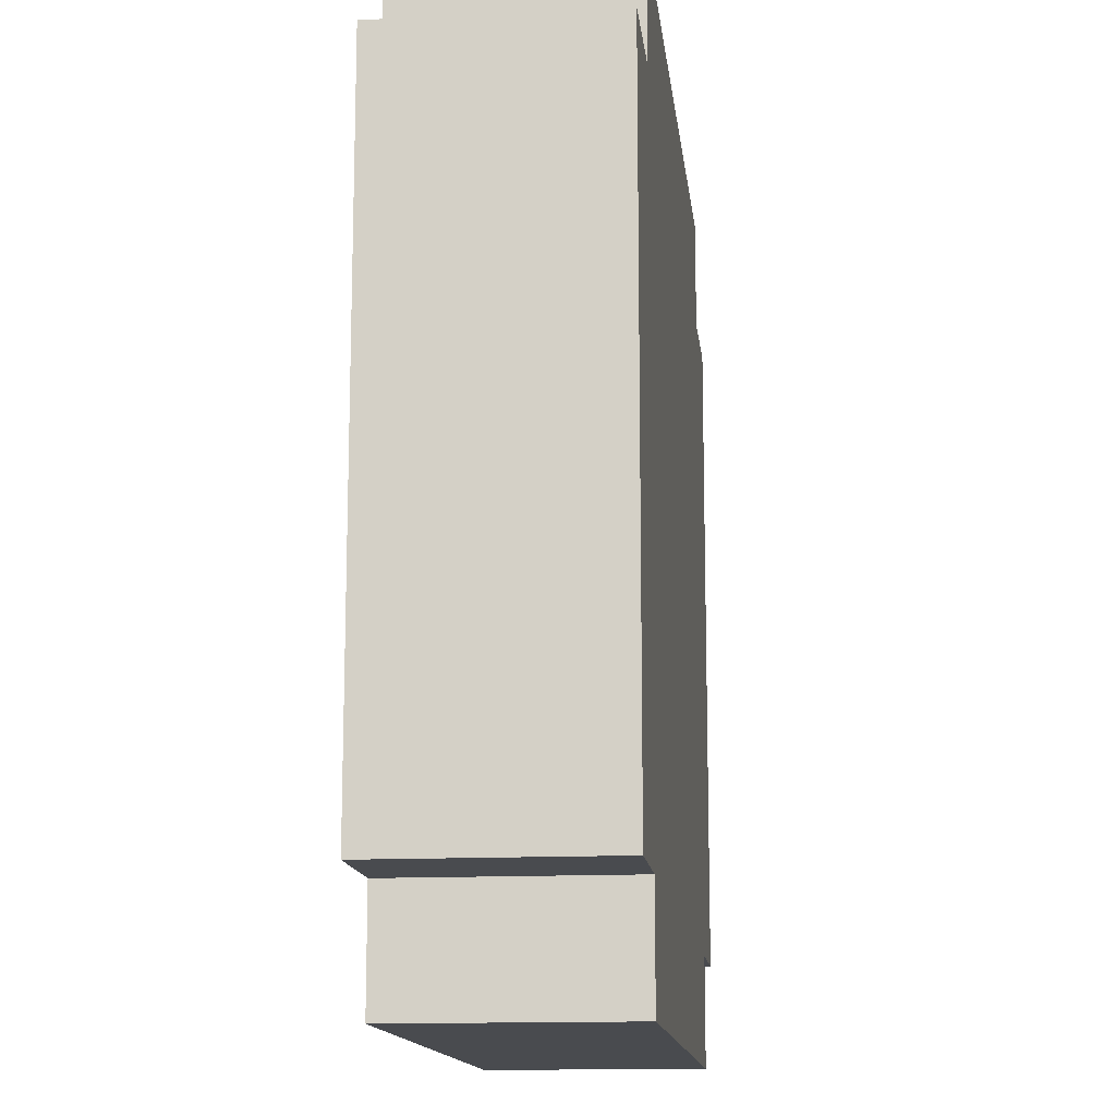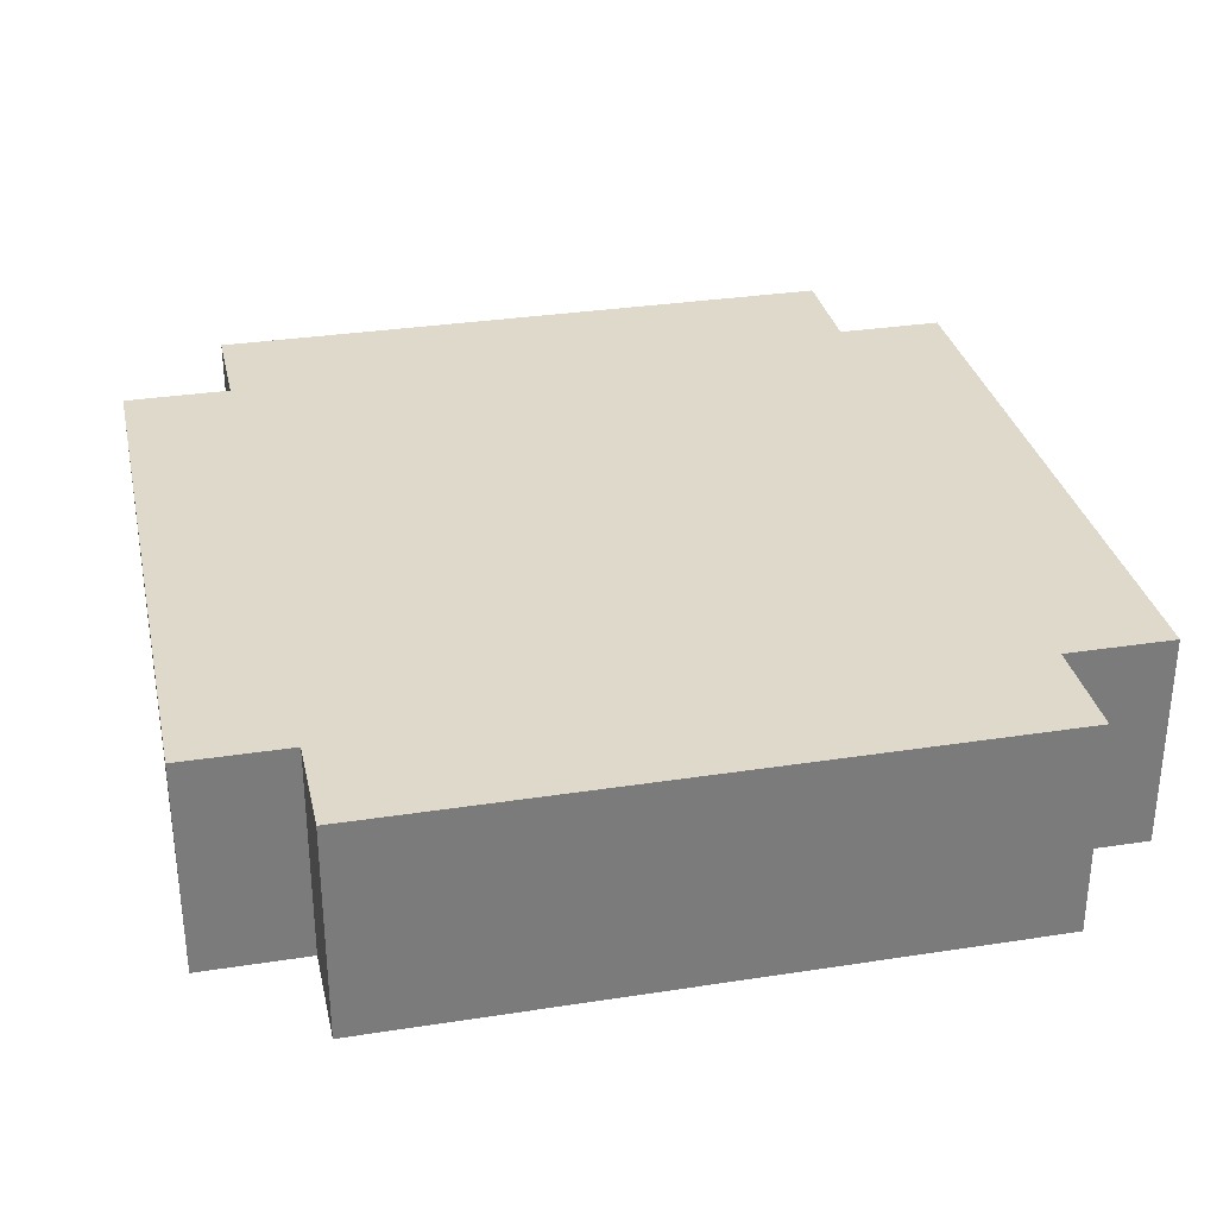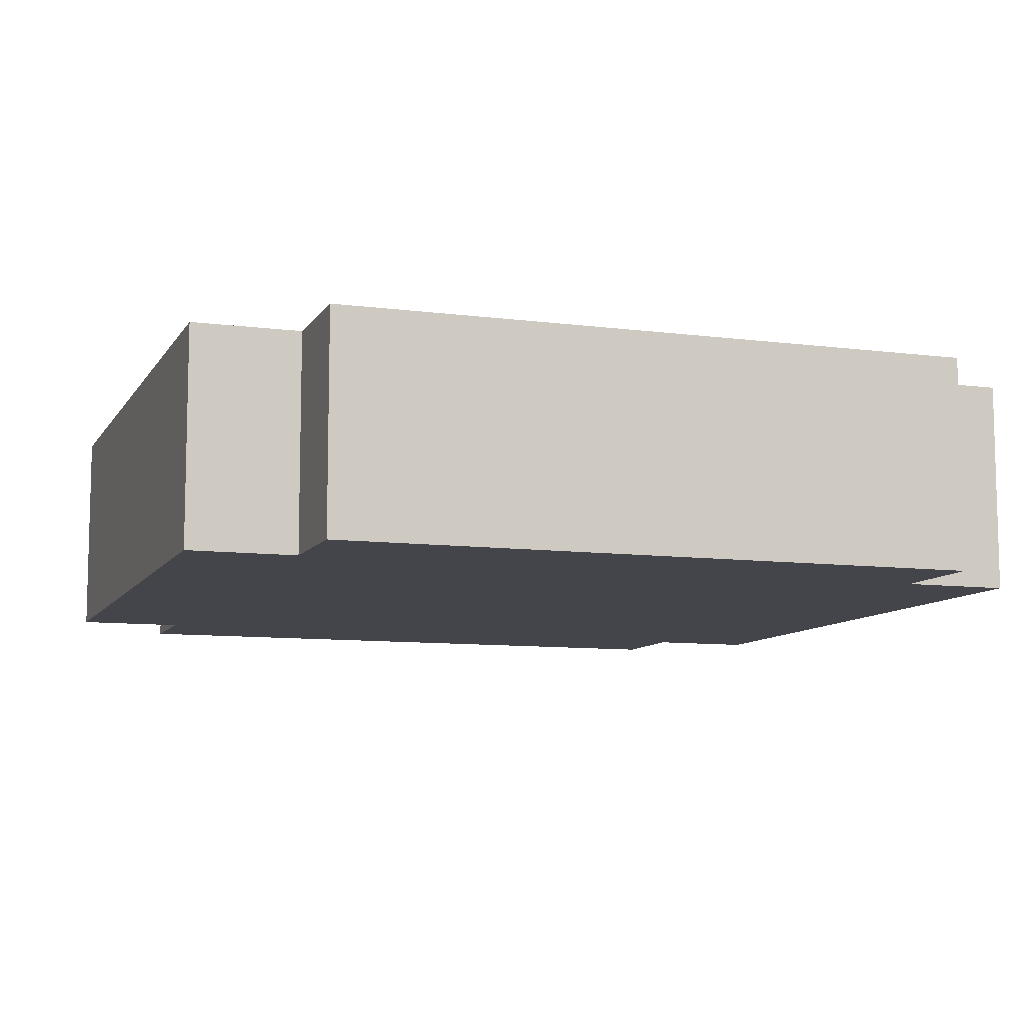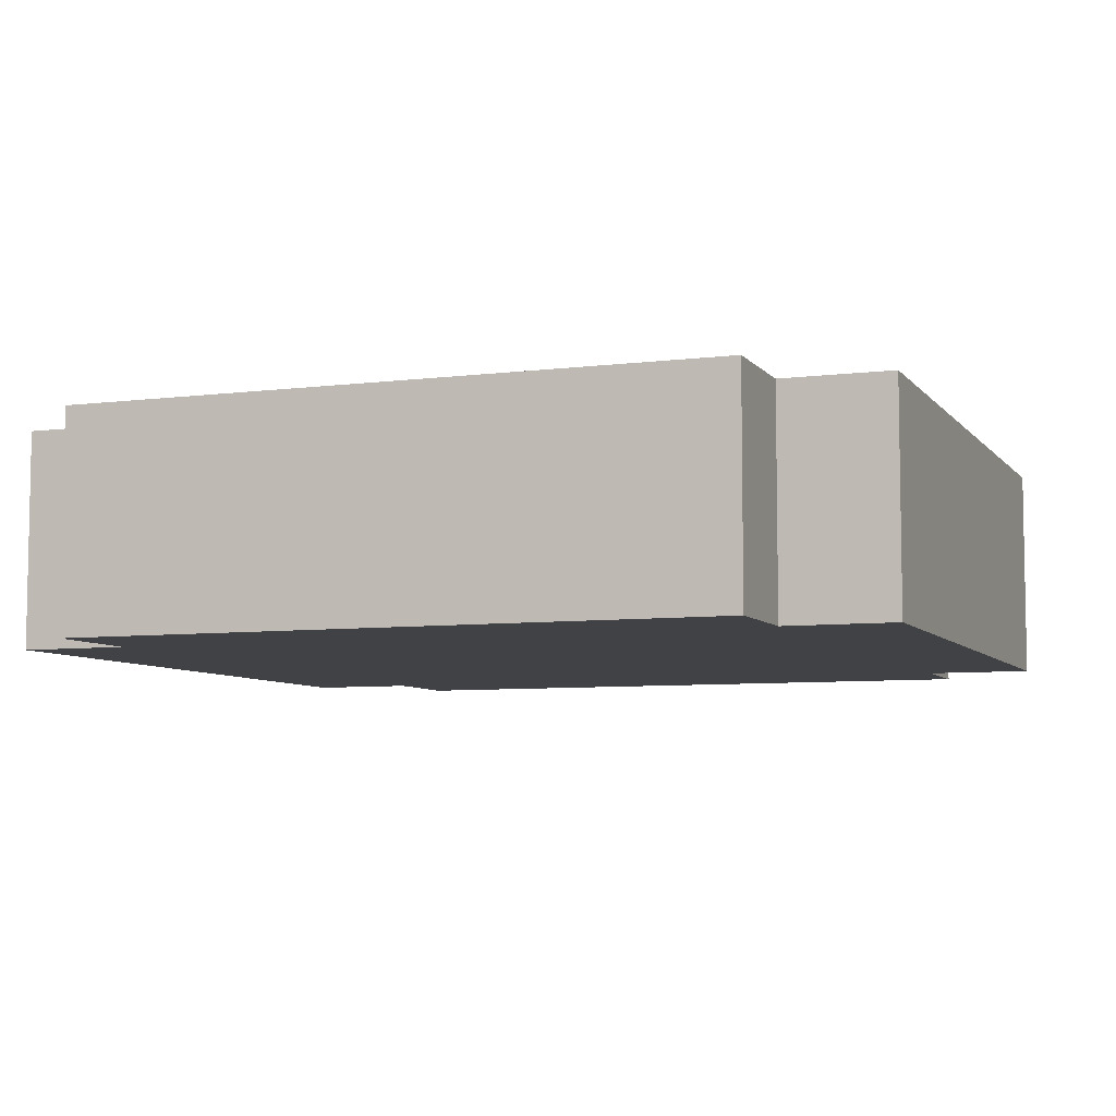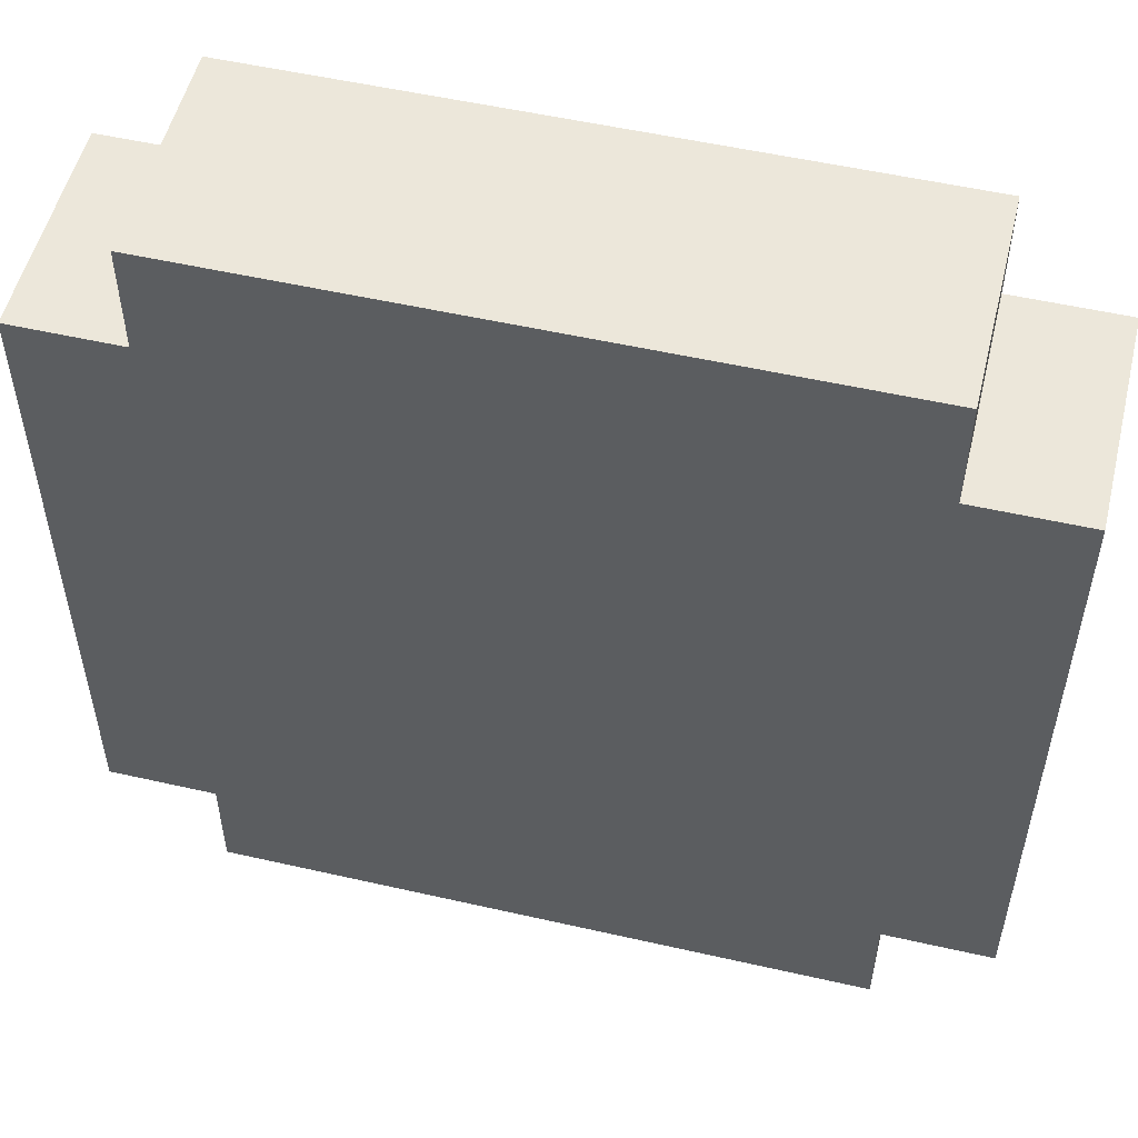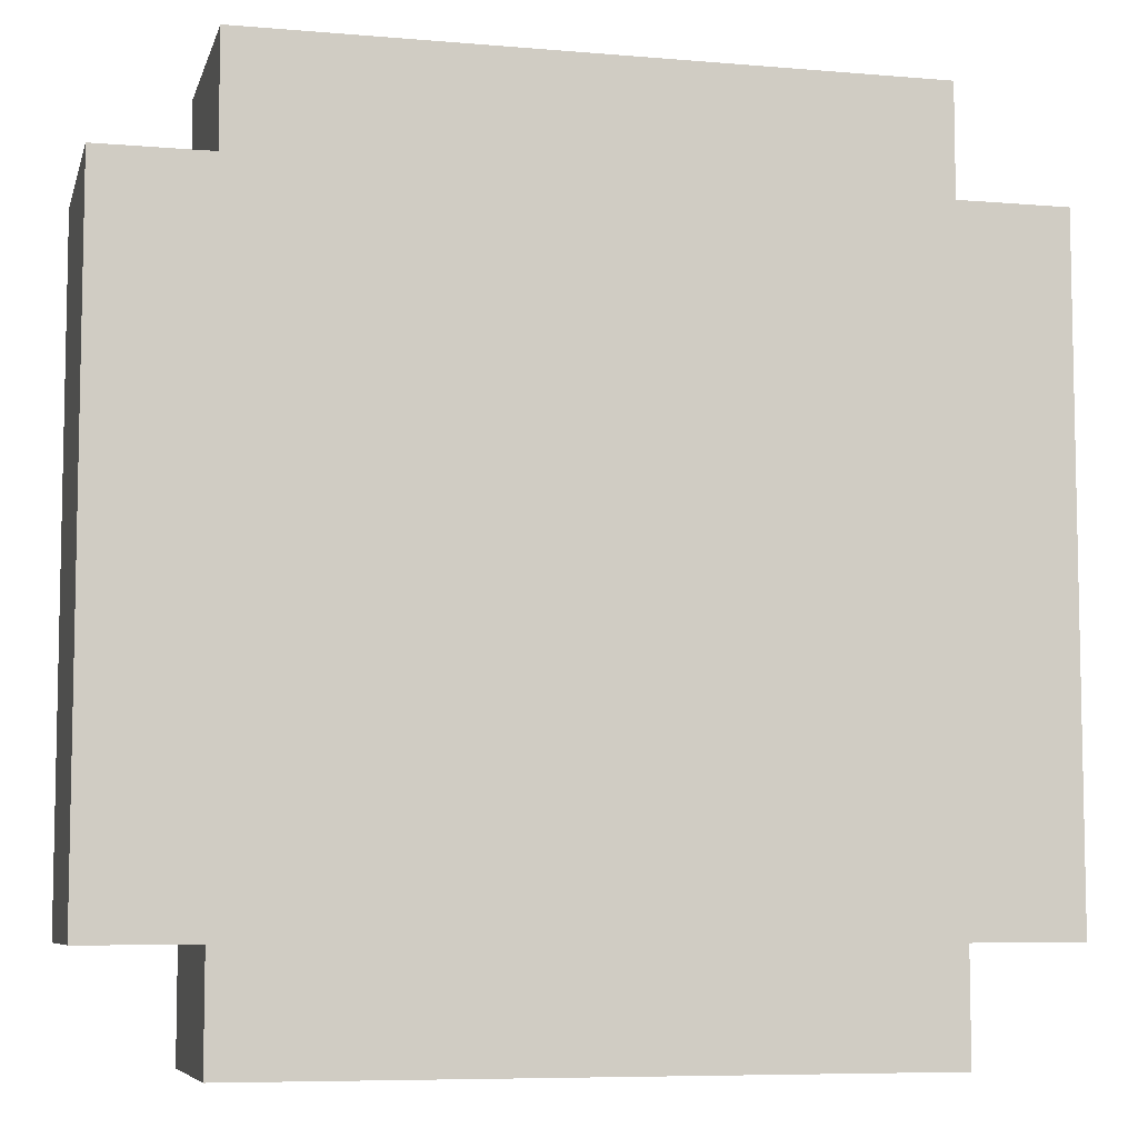
<metadata>
{"format":"obj","ext":"obj","renderer":"f3d","projection":"perspective","resolution":1024,"background":"white","views":[{"elev":-13.8,"azim":96.3,"up":"+Z"},{"elev":31.8,"azim":-12.3,"up":"+Y"},{"elev":-9.2,"azim":160.9,"up":"+Y"},{"elev":-6.7,"azim":110.6,"up":"+Y"},{"elev":53.2,"azim":13.7,"up":"+Z"},{"elev":-7.2,"azim":-13.8,"up":"+Z"}]}
</metadata>
<code>
v -4 0 3
v -4 0 -1
v -4 0 -3
v -4 1 2
v -4 1 1
v -4 1 -1
v -4 1 -3
v -4 2 3
v -4 2 2
v -4 2 1
v -4 2 -3
v -3 0 4
v -3 0 3
v -3 0 -3
v -3 0 -4
v -3 1 4
v -3 1 3
v -3 1 -3
v -3 1 -4
v -3 2 4
v -3 2 3
v -3 2 -3
v -3 2 -4
v 3 0 4
v 3 0 3
v 3 0 -3
v 3 0 -4
v 3 1 4
v 3 1 3
v 3 1 -3
v 3 1 -4
v 3 2 4
v 3 2 3
v 3 2 -3
v 3 2 -4
v 4 0 3
v 4 0 -2
v 4 0 -3
v 4 1 3
v 4 1 2
v 4 1 -1
v 4 1 -2
v 4 1 -3
v 4 2 3
v 4 2 2
v 4 2 -1
v 4 2 -2
v 4 2 -3
v -3 0 4
v -3 1 4
v -3 2 4
v -2 0 4
v -2 1 4
v -1 1 4
v -1 2 4
v 0 0 4
v 0 1 4
v 2 0 4
v 2 1 4
v 3 0 4
v 3 1 4
v 3 2 4
v -4 0 3
v -4 2 3
v -3 0 3
v -3 1 3
v -3 2 3
v 3 0 3
v 3 1 3
v 3 2 3
v 4 0 3
v 4 1 3
v 4 2 3
v -4 0 -3
v -4 1 -3
v -4 2 -3
v -3 0 -3
v -3 1 -3
v -3 2 -3
v 3 0 -3
v 3 1 -3
v 3 2 -3
v 4 0 -3
v 4 1 -3
v 4 2 -3
v -3 0 -4
v -3 1 -4
v -3 2 -4
v -1 0 -4
v -1 1 -4
v 1 1 -4
v 1 2 -4
v 3 0 -4
v 3 1 -4
v 3 2 -4
v -3 0 4
v -2 0 4
v 0 0 4
v 2 0 4
v 3 0 4
v -4 0 3
v -3 0 3
v -2 0 3
v 0 0 3
v 1 0 3
v 2 0 3
v 3 0 3
v 4 0 3
v -3 0 2
v -2 0 2
v 1 0 2
v 3 0 2
v -2 0 1
v -1 0 1
v 1 0 1
v 2 0 1
v 3 0 1
v -2 0 -0
v -1 0 -0
v 0 0 -0
v -4 0 -1
v -3 0 -1
v 0 0 -1
v 1 0 -1
v 2 0 -1
v 3 0 -1
v -3 0 -2
v -2 0 -2
v -1 0 -2
v 0 0 -2
v 1 0 -2
v 2 0 -2
v 3 0 -2
v 4 0 -2
v -4 0 -3
v -3 0 -3
v -2 0 -3
v -1 0 -3
v 0 0 -3
v 1 0 -3
v 2 0 -3
v 3 0 -3
v 4 0 -3
v -3 0 -4
v -1 0 -4
v 3 0 -4
v -3 2 4
v -1 2 4
v 3 2 4
v -4 2 3
v -3 2 3
v -2 2 3
v -1 2 3
v 2 2 3
v 3 2 3
v 4 2 3
v -4 2 2
v -3 2 2
v -2 2 2
v -1 2 2
v 0 2 2
v 1 2 2
v 2 2 2
v 3 2 2
v 4 2 2
v -4 2 1
v -3 2 1
v -2 2 1
v -1 2 1
v 0 2 1
v 1 2 1
v 2 2 1
v 3 2 1
v -3 2 -1
v -2 2 -1
v -1 2 -1
v 0 2 -1
v 1 2 -1
v 2 2 -1
v 3 2 -1
v 4 2 -1
v -3 2 -2
v -2 2 -2
v -1 2 -2
v 0 2 -2
v 2 2 -2
v 4 2 -2
v -4 2 -3
v -3 2 -3
v -2 2 -3
v -1 2 -3
v 1 2 -3
v 2 2 -3
v 3 2 -3
v 4 2 -3
v -3 2 -4
v 1 2 -4
v 3 2 -4
f 4 2 1
f 5 2 4
f 6 3 2
f 6 2 5
f 7 3 6
f 8 4 1
f 9 5 4
f 9 4 8
f 10 6 5
f 10 5 9
f 10 7 6
f 11 7 10
f 16 13 12
f 17 13 16
f 18 15 14
f 19 15 18
f 20 17 16
f 21 17 20
f 22 19 18
f 23 19 22
f 24 25 28
f 28 25 29
f 26 27 30
f 30 27 31
f 28 29 32
f 32 29 33
f 30 31 34
f 34 31 35
f 36 37 39
f 39 37 40
f 40 37 41
f 37 38 42
f 41 37 42
f 42 38 43
f 39 40 44
f 40 41 45
f 44 40 45
f 41 42 46
f 45 41 46
f 42 43 47
f 46 42 47
f 47 43 48
f 52 50 49
f 53 51 50
f 53 50 52
f 54 53 52
f 54 51 53
f 55 51 54
f 56 54 52
f 57 55 54
f 57 54 56
f 58 57 56
f 59 55 57
f 59 57 58
f 60 59 58
f 61 55 59
f 61 59 60
f 62 55 61
f 65 64 63
f 66 64 65
f 67 64 66
f 71 69 68
f 72 70 69
f 72 69 71
f 73 70 72
f 74 75 77
f 75 76 78
f 77 75 78
f 78 76 79
f 80 81 83
f 81 82 84
f 83 81 84
f 84 82 85
f 86 87 89
f 87 88 90
f 89 87 90
f 89 90 91
f 90 88 91
f 91 88 92
f 89 91 93
f 91 92 94
f 93 91 94
f 94 92 95
f 102 97 96
f 103 98 97
f 103 97 102
f 104 99 98
f 104 98 103
f 105 99 104
f 106 100 99
f 106 99 105
f 107 100 106
f 109 102 101
f 109 103 102
f 110 105 104
f 110 103 109
f 110 104 103
f 111 107 106
f 111 105 110
f 111 106 105
f 112 108 107
f 112 107 111
f 113 111 110
f 113 110 109
f 113 112 111
f 114 112 113
f 115 112 114
f 116 112 115
f 117 108 112
f 117 112 116
f 118 113 109
f 118 114 113
f 119 115 114
f 119 114 118
f 120 115 119
f 121 109 101
f 122 118 109
f 122 109 121
f 123 115 120
f 123 120 119
f 124 116 115
f 124 115 123
f 125 117 116
f 125 116 124
f 126 108 117
f 126 117 125
f 127 118 122
f 127 122 121
f 128 119 118
f 128 118 127
f 129 123 119
f 129 119 128
f 130 125 124
f 130 123 129
f 130 124 123
f 130 126 125
f 131 126 130
f 132 126 131
f 133 108 126
f 133 126 132
f 134 108 133
f 135 128 127
f 135 127 121
f 136 128 135
f 137 129 128
f 137 128 136
f 137 130 129
f 138 130 137
f 139 131 130
f 139 130 138
f 140 132 131
f 140 131 139
f 141 134 133
f 141 132 140
f 141 133 132
f 142 134 141
f 143 134 142
f 144 138 137
f 144 137 136
f 145 139 138
f 145 138 144
f 145 140 139
f 145 141 140
f 145 142 141
f 146 142 145
f 147 148 151
f 151 148 152
f 148 149 153
f 152 148 153
f 153 149 154
f 154 149 155
f 151 152 157
f 150 151 157
f 157 152 158
f 152 153 159
f 158 152 159
f 153 154 159
f 159 154 160
f 160 154 161
f 161 154 162
f 154 155 163
f 162 154 163
f 155 156 164
f 163 155 164
f 164 156 165
f 157 158 166
f 158 159 167
f 166 158 167
f 159 160 167
f 167 160 168
f 160 161 169
f 168 160 169
f 161 162 170
f 169 161 170
f 162 163 171
f 170 162 171
f 163 164 172
f 171 163 172
f 164 165 173
f 172 164 173
f 167 168 174
f 166 167 174
f 169 170 175
f 174 168 175
f 168 169 175
f 170 171 175
f 175 171 176
f 176 171 177
f 171 172 178
f 177 171 178
f 172 173 179
f 178 172 179
f 173 165 180
f 179 173 180
f 180 165 181
f 166 174 182
f 174 175 182
f 175 176 183
f 182 175 183
f 176 177 184
f 183 176 184
f 177 178 185
f 184 177 185
f 178 179 185
f 179 180 186
f 185 179 186
f 180 181 186
f 186 181 187
f 166 182 188
f 182 183 189
f 188 182 189
f 183 184 190
f 189 183 190
f 184 185 191
f 190 184 191
f 185 186 191
f 191 186 192
f 186 187 193
f 192 186 193
f 193 187 194
f 194 187 195
f 189 190 196
f 191 192 196
f 190 191 196
f 193 194 197
f 196 192 197
f 192 193 197
f 197 194 198

</code>
